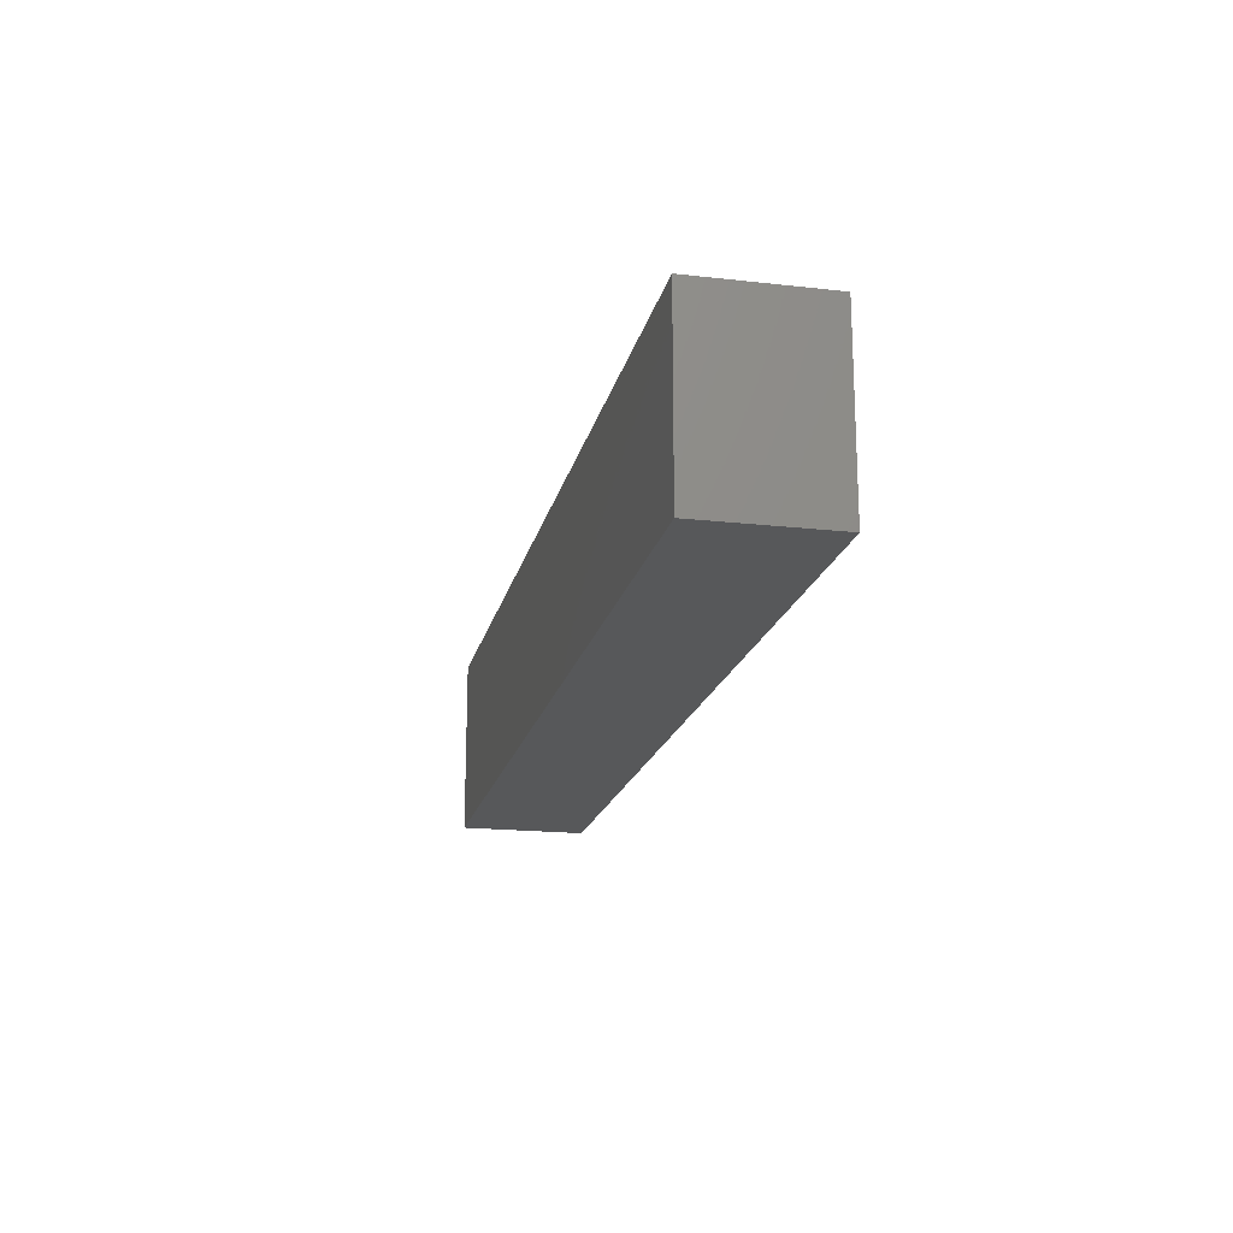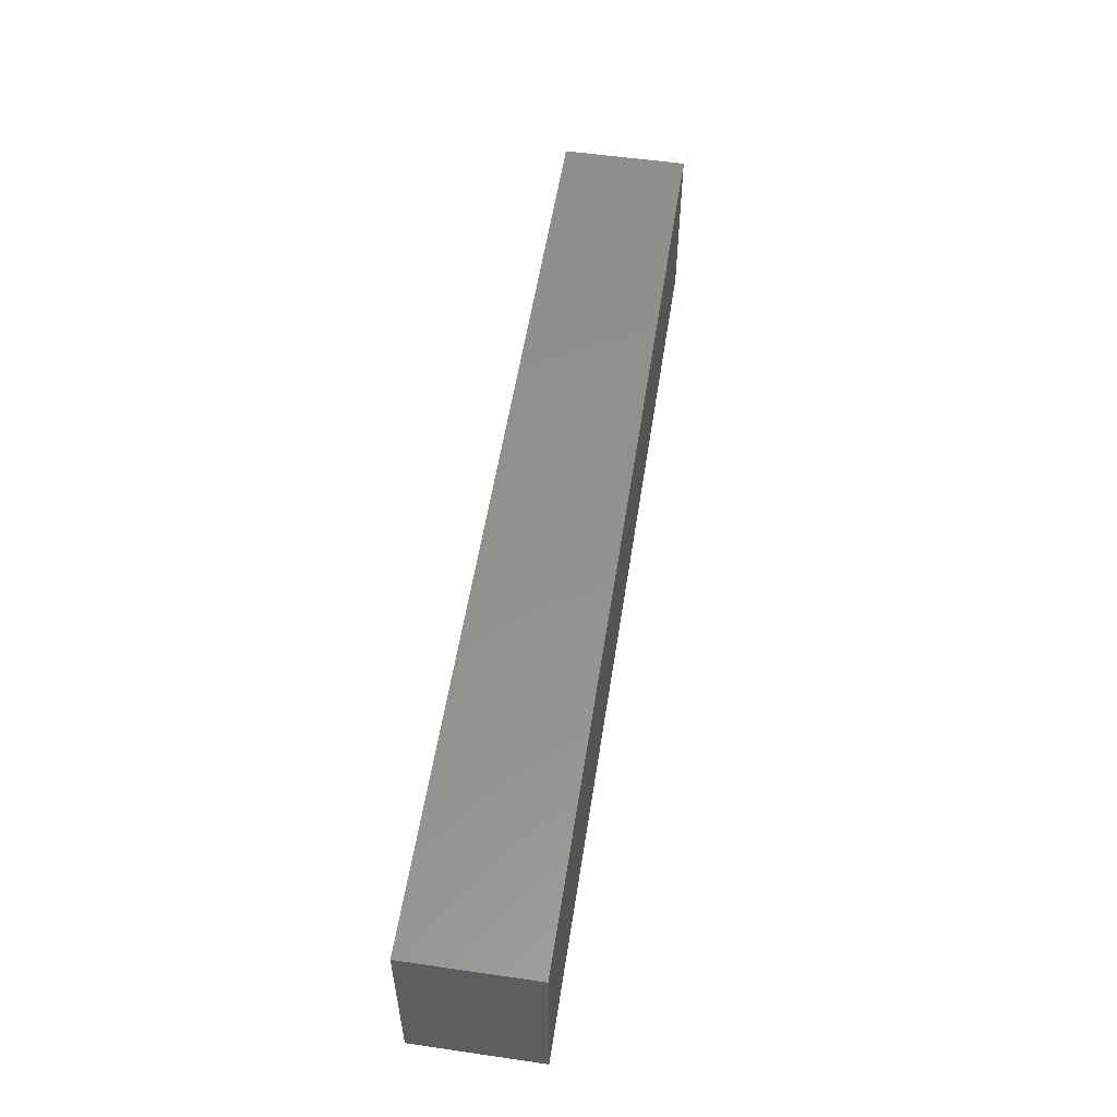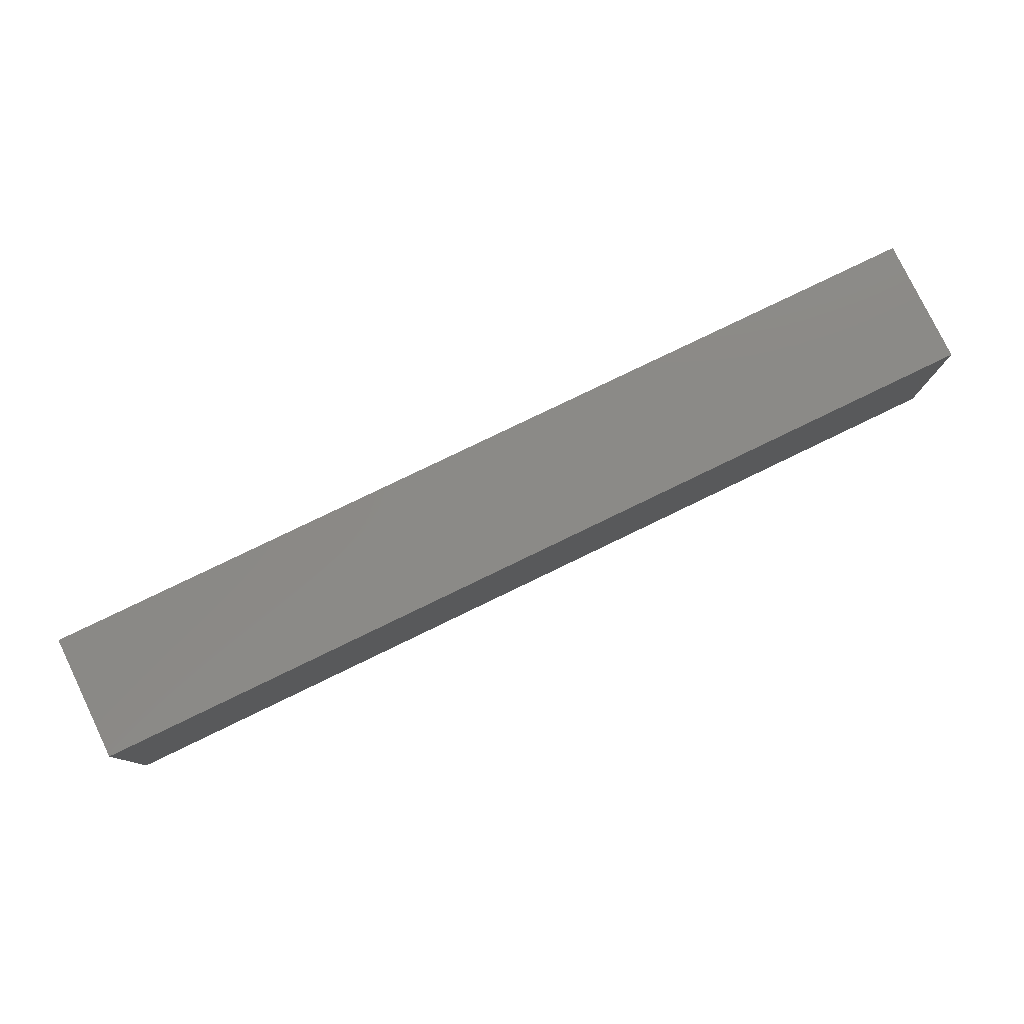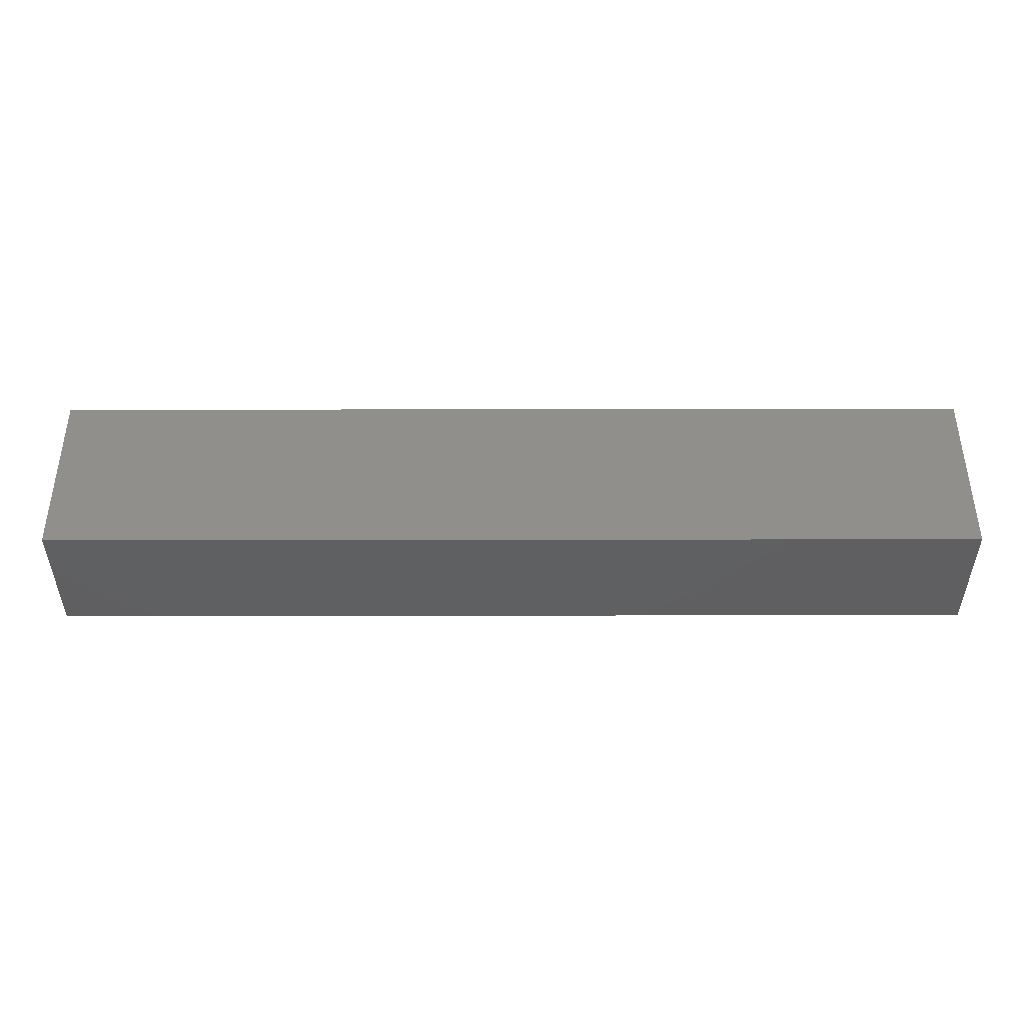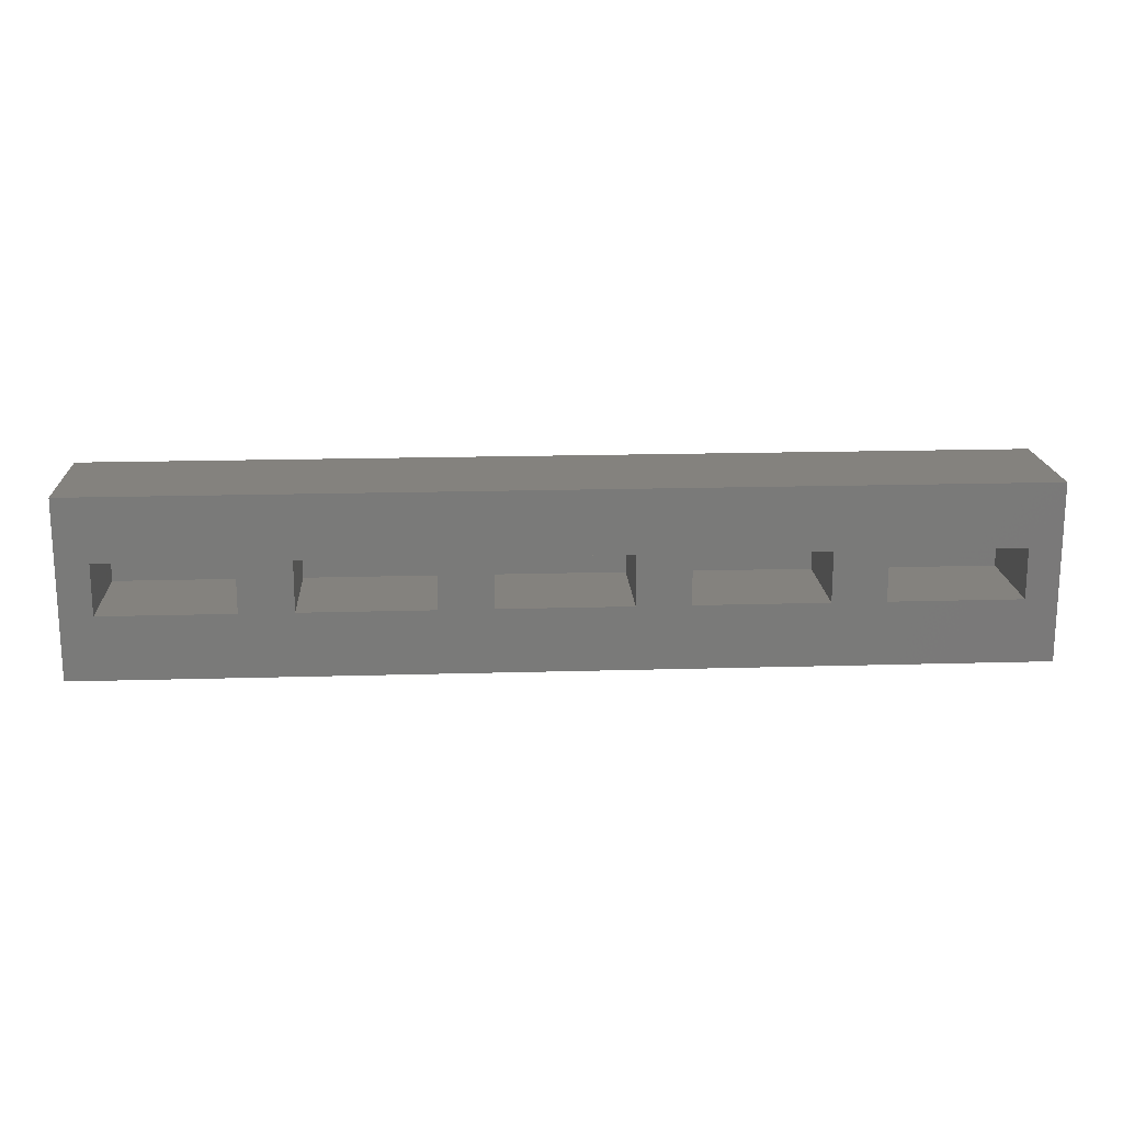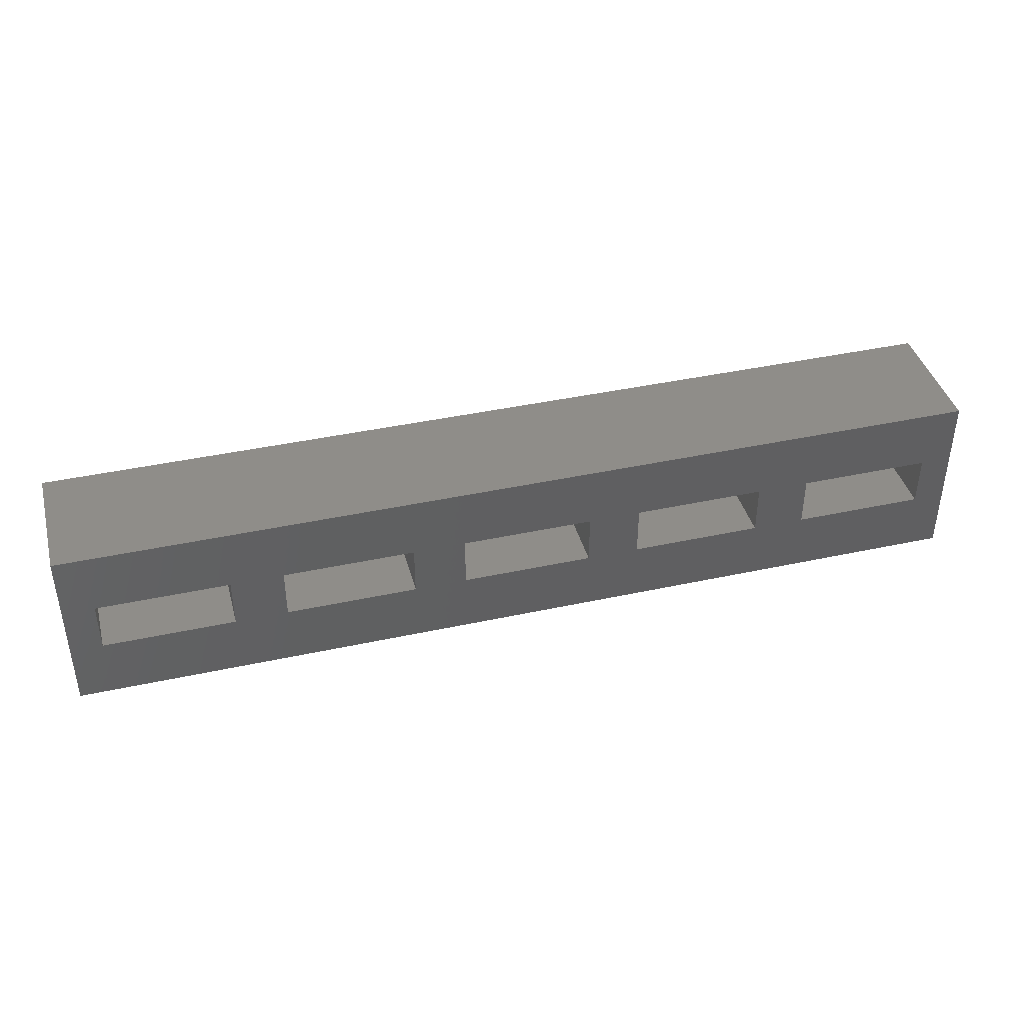
<metadata>
{"format":"stl","ext":"stl","renderer":"f3d","projection":"perspective","resolution":1024,"background":"white","views":[{"elev":-18.4,"azim":-102.3,"up":"+Y"},{"elev":54.7,"azim":98.7,"up":"+Y"},{"elev":79.0,"azim":154.2,"up":"+Y"},{"elev":-39.8,"azim":-179.9,"up":"+Y"},{"elev":17.5,"azim":-3.3,"up":"+Y"},{"elev":40.7,"azim":-14.9,"up":"+Y"}]}
</metadata>
<code>
# stl→obj: 48 verts, 92 faces
v 0 0 0
v 0 16.8 12
v 0 16.8 0
v 0 0 12
v 88.5 16.8 12
v 85.5 10.8 12
v 88.5 0 12
v 73 10.8 12
v 68 10.8 12
v 73 6 12
v 55.5 10.8 12
v 50.5 10.8 12
v 55.5 6 12
v 38 10.8 12
v 33 10.8 12
v 38 6 12
v 20.5 10.8 12
v 15.5 10.8 12
v 20.5 6 12
v 3 10.8 12
v 3 6 12
v 85.5 6 12
v 68 6 12
v 50.5 6 12
v 33 6 12
v 15.5 6 12
v 88.5 16.8 0
v 88.5 0 0
v 3 10.8 2
v 3 6 2
v 15.5 6 2
v 15.5 10.8 2
v 20.5 10.8 2
v 20.5 6 2
v 33 6 2
v 33 10.8 2
v 38 10.8 2
v 38 6 2
v 50.5 6 2
v 50.5 10.8 2
v 55.5 10.8 2
v 55.5 6 2
v 68 6 2
v 68 10.8 2
v 73 10.8 2
v 73 6 2
v 85.5 6 2
v 85.5 10.8 2
f 1 2 3
f 2 1 4
f 5 6 7
f 5 8 6
f 8 9 10
f 5 9 8
f 5 11 9
f 11 12 13
f 5 12 11
f 5 14 12
f 14 15 16
f 2 14 5
f 14 2 15
f 17 18 19
f 15 2 17
f 17 2 18
f 20 2 21
f 18 2 20
f 22 7 6
f 10 7 22
f 23 10 9
f 23 7 10
f 13 7 23
f 24 13 12
f 24 7 13
f 16 7 24
f 25 16 15
f 4 16 25
f 4 25 19
f 26 19 18
f 4 19 26
f 4 26 21
f 16 4 7
f 4 21 2
f 7 27 5
f 27 7 28
f 1 27 28
f 27 1 3
f 1 7 4
f 7 1 28
f 27 2 5
f 2 27 3
f 21 29 20
f 29 21 30
f 31 18 32
f 18 31 26
f 29 18 20
f 18 29 32
f 29 31 32
f 31 29 30
f 31 21 26
f 21 31 30
f 19 33 17
f 33 19 34
f 35 15 36
f 15 35 25
f 33 15 17
f 15 33 36
f 33 35 36
f 35 33 34
f 35 19 25
f 19 35 34
f 16 37 14
f 37 16 38
f 39 12 40
f 12 39 24
f 37 39 40
f 39 37 38
f 39 16 24
f 16 39 38
f 37 12 14
f 12 37 40
f 13 41 11
f 41 13 42
f 43 9 44
f 9 43 23
f 41 43 44
f 43 41 42
f 43 13 23
f 13 43 42
f 41 9 11
f 9 41 44
f 10 45 8
f 45 10 46
f 47 6 48
f 6 47 22
f 45 6 8
f 6 45 48
f 45 47 48
f 47 45 46
f 47 10 22
f 10 47 46

</code>
